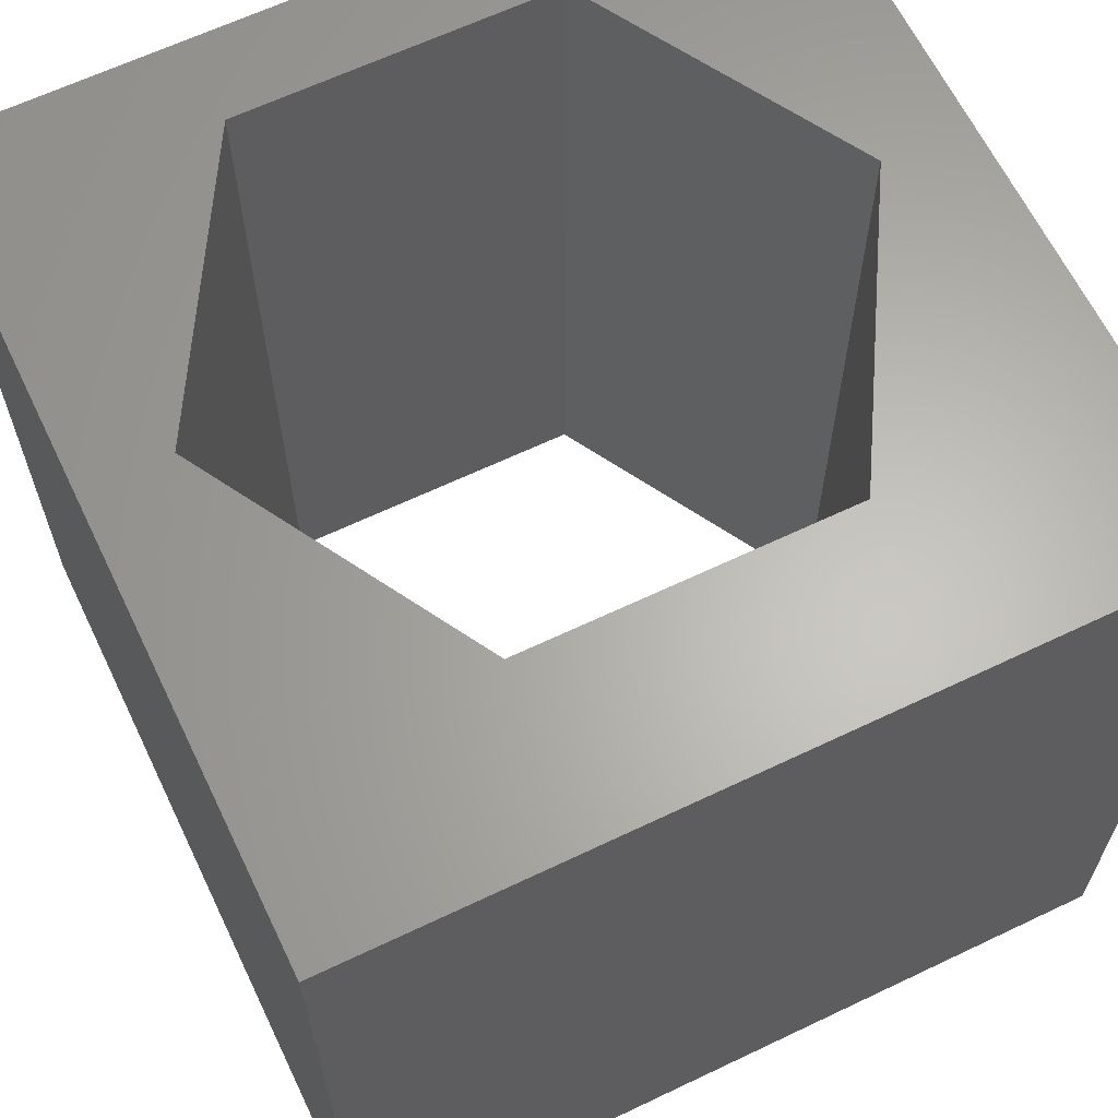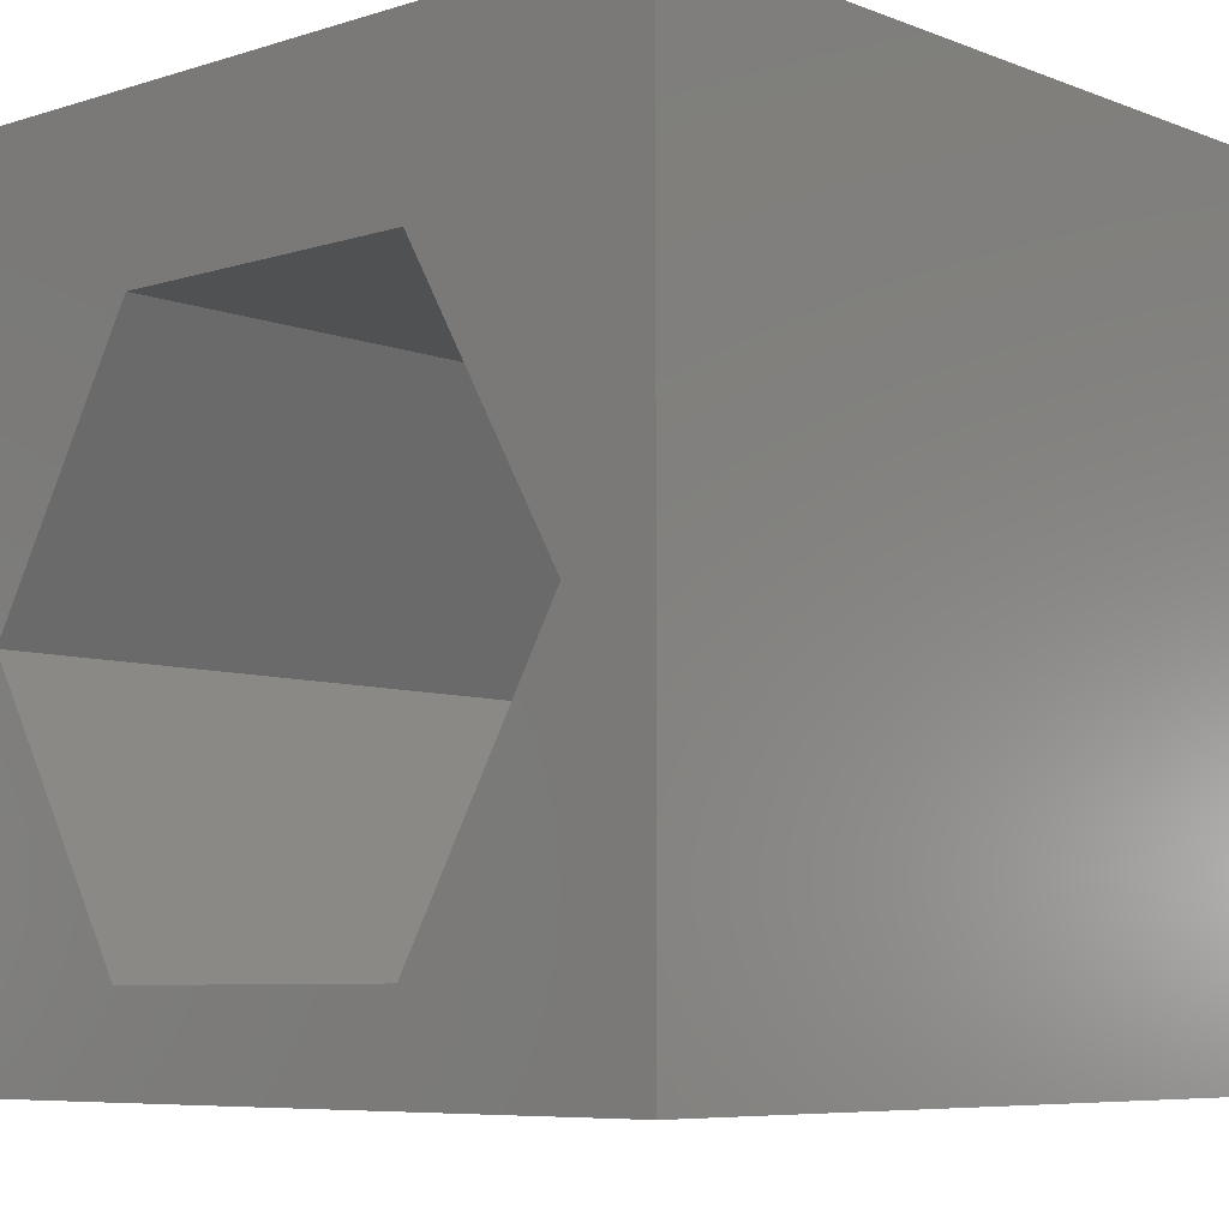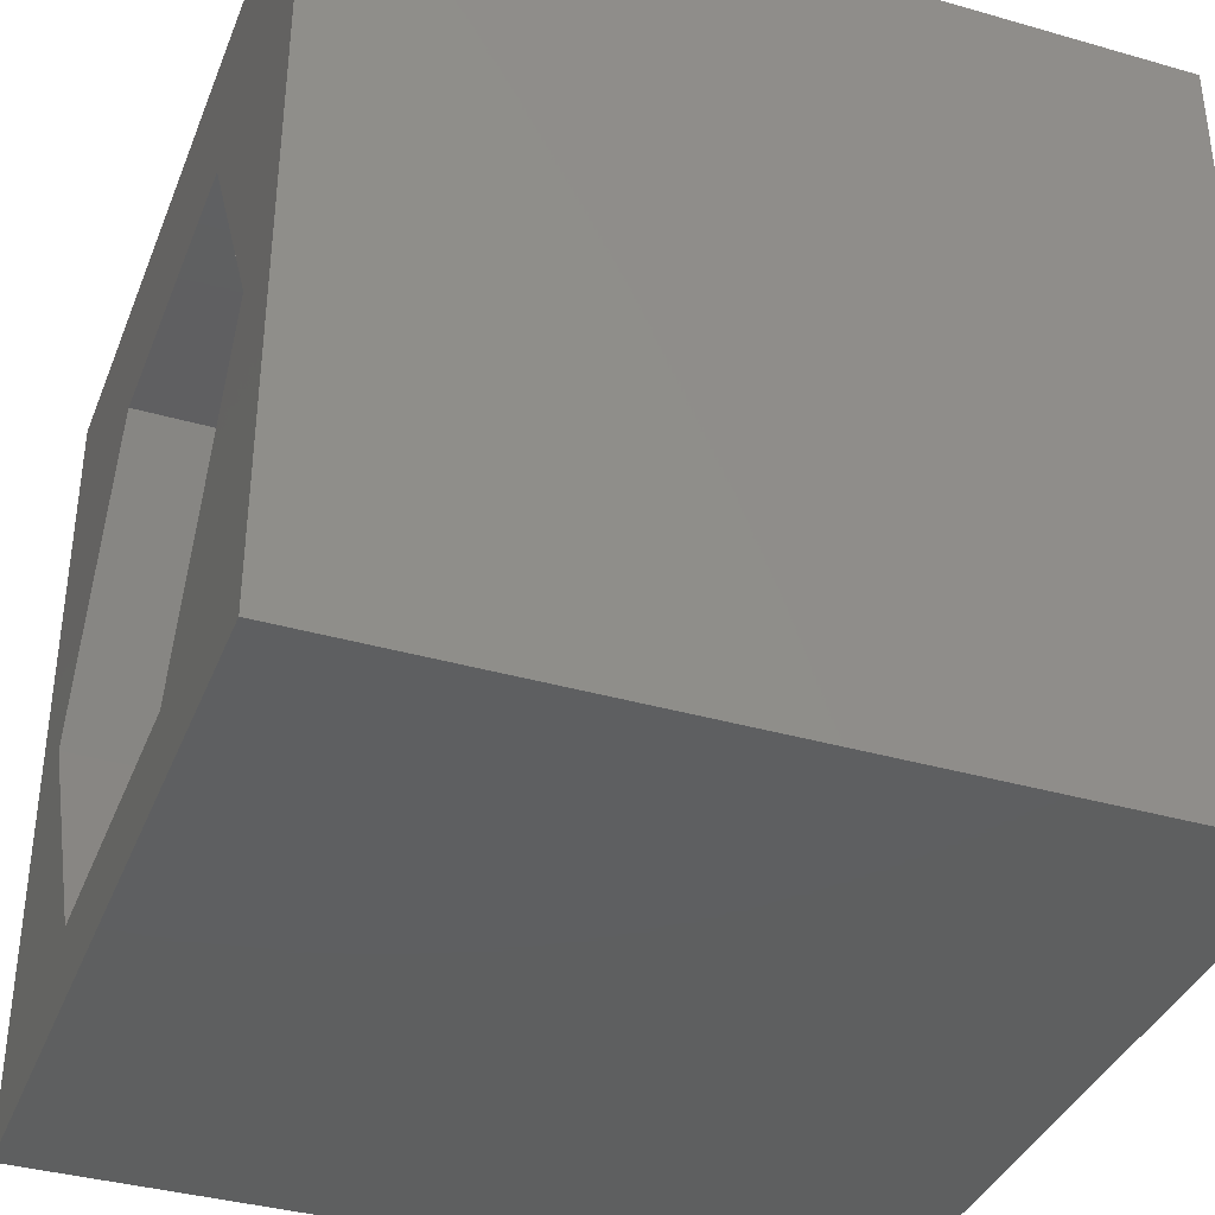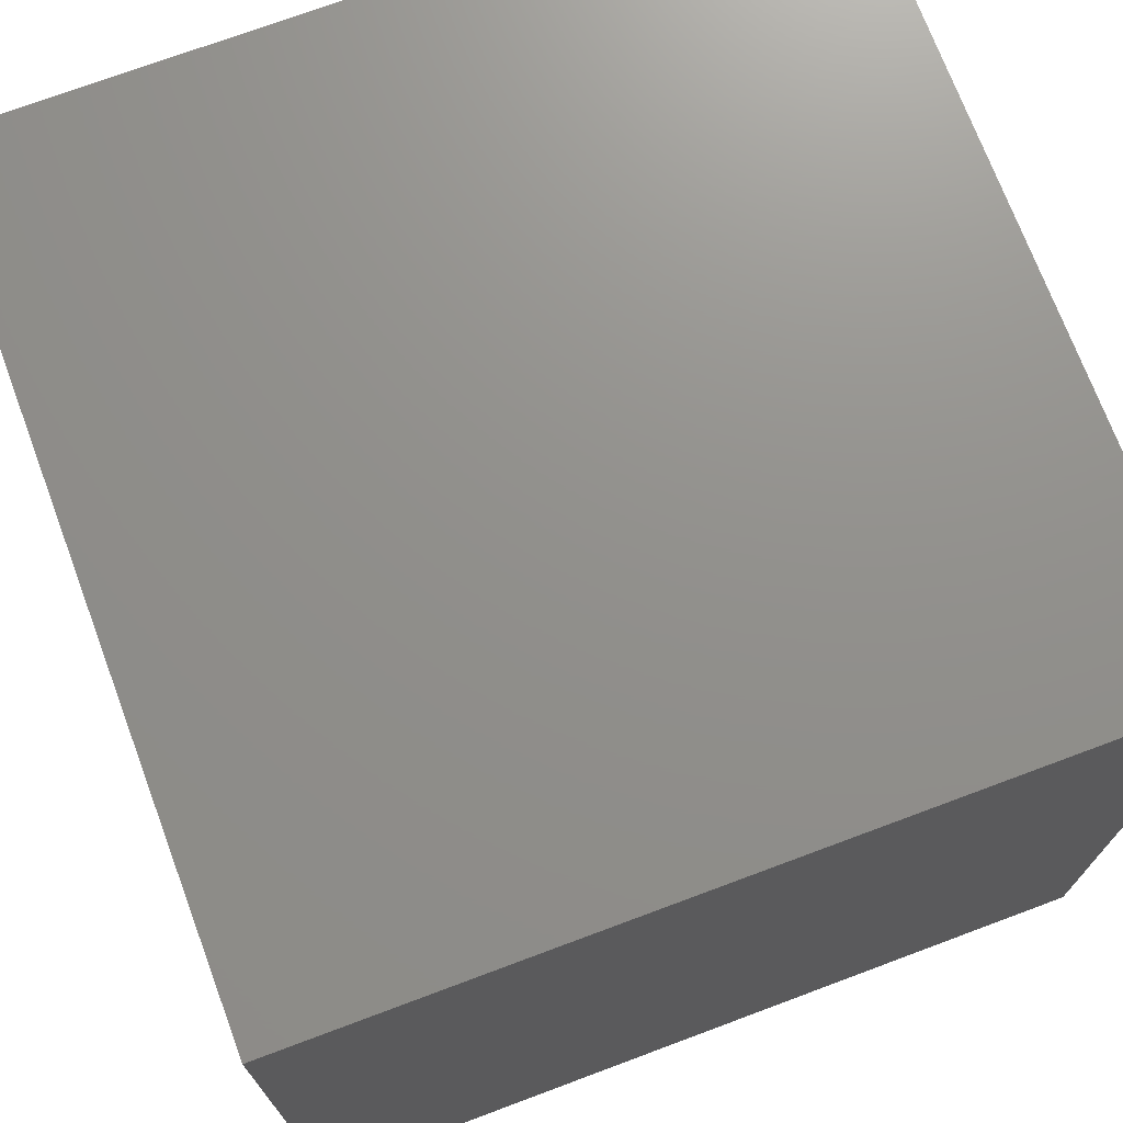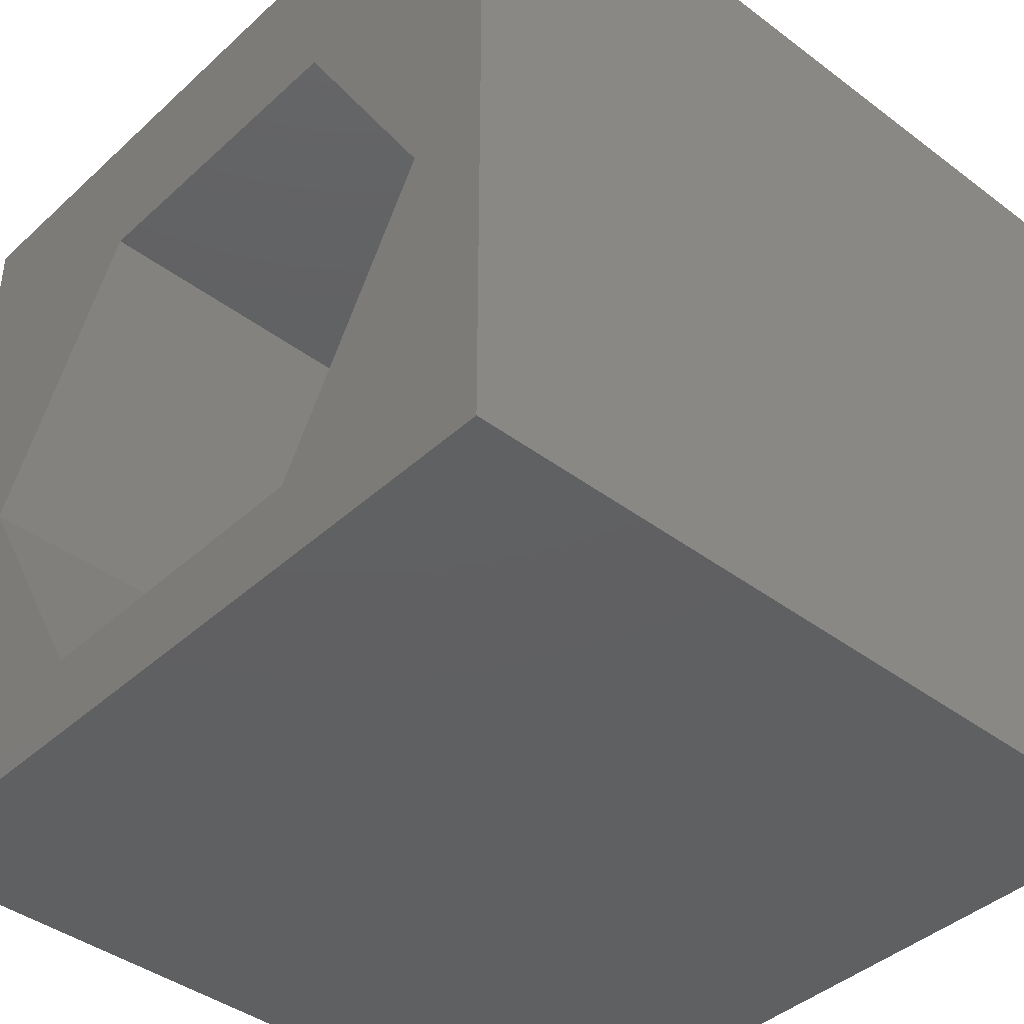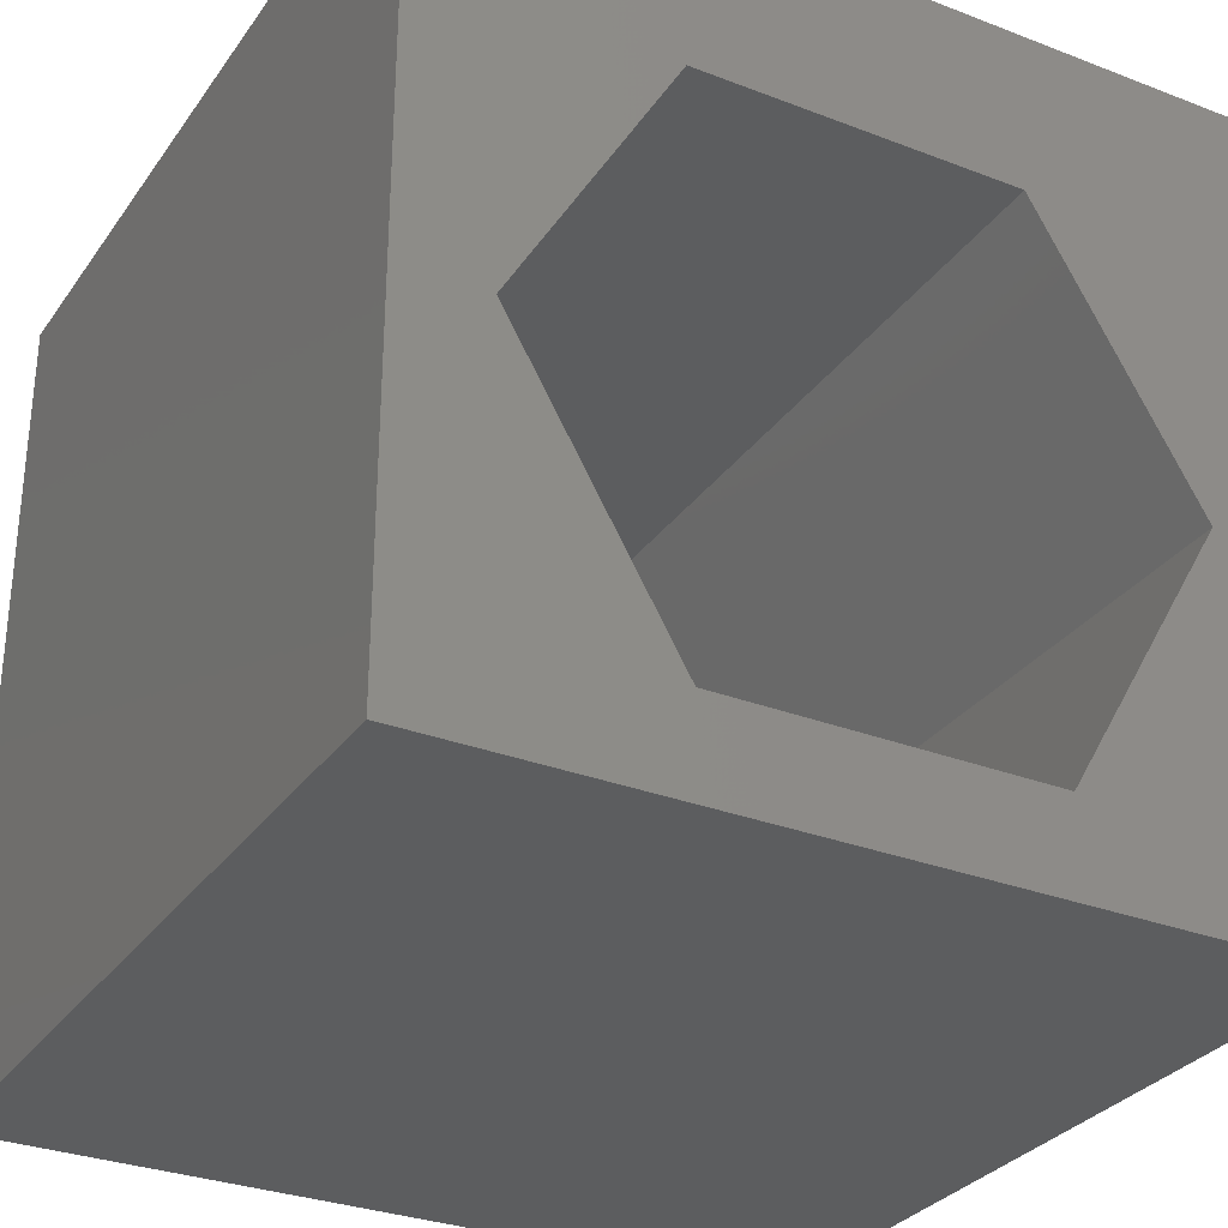
<metadata>
{"format":"stl","ext":"stl","renderer":"f3d","projection":"perspective","resolution":1024,"background":"white","views":[{"elev":64.0,"azim":154.3,"up":"+Z"},{"elev":-7.0,"azim":-137.8,"up":"+Y"},{"elev":-37.4,"azim":-110.2,"up":"+Y"},{"elev":72.4,"azim":-110.5,"up":"+Y"},{"elev":-41.3,"azim":47.7,"up":"+Y"},{"elev":-30.7,"azim":151.0,"up":"+Y"}]}
</metadata>
<code>
# stl→obj: 20 verts, 40 faces
v 0 10 10
v 0 10 0
v 0 0 10
v 0 0 0
v 10 10 10
v 8.946 4.52 10
v 10 0 10
v 6.98 1.115 10
v 3.049 1.115 10
v 1.083 4.52 10
v 3.049 7.924 10
v 6.98 7.924 10
v 10 10 0
v 10 0 0
v 8.946 4.52 0
v 6.98 7.924 0
v 3.049 7.924 0
v 1.083 4.52 0
v 3.049 1.115 0
v 6.98 1.115 0
f 1 2 3
f 3 2 4
f 5 6 7
f 7 6 8
f 7 8 3
f 8 9 3
f 3 9 10
f 3 10 1
f 1 10 11
f 1 11 5
f 5 11 12
f 5 12 6
f 13 5 14
f 14 5 7
f 14 15 13
f 13 15 16
f 13 16 2
f 16 17 2
f 2 17 18
f 2 18 4
f 4 18 19
f 4 19 14
f 14 19 20
f 14 20 15
f 5 13 1
f 1 13 2
f 14 7 4
f 4 7 3
f 18 17 10
f 10 17 11
f 17 16 11
f 11 16 12
f 16 15 12
f 12 15 6
f 15 20 6
f 6 20 8
f 20 19 8
f 8 19 9
f 19 18 9
f 9 18 10

</code>
